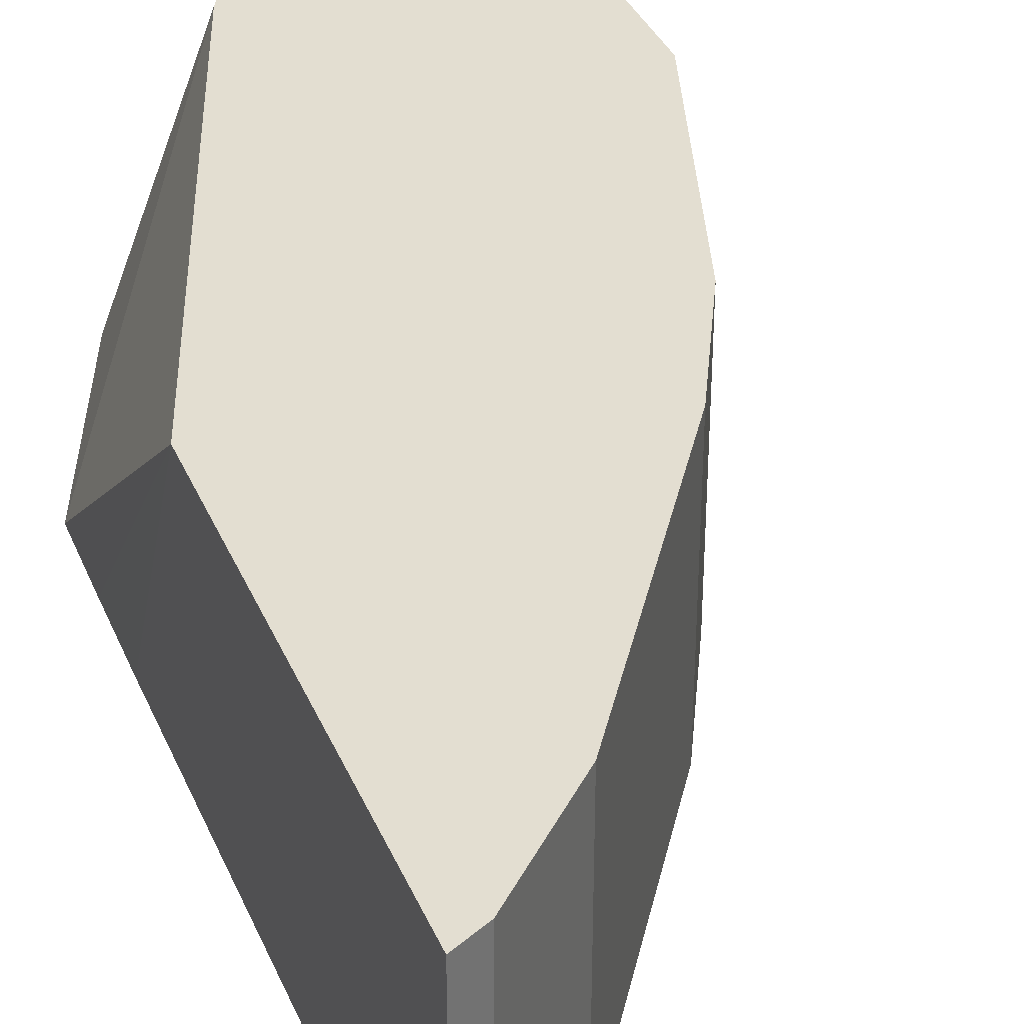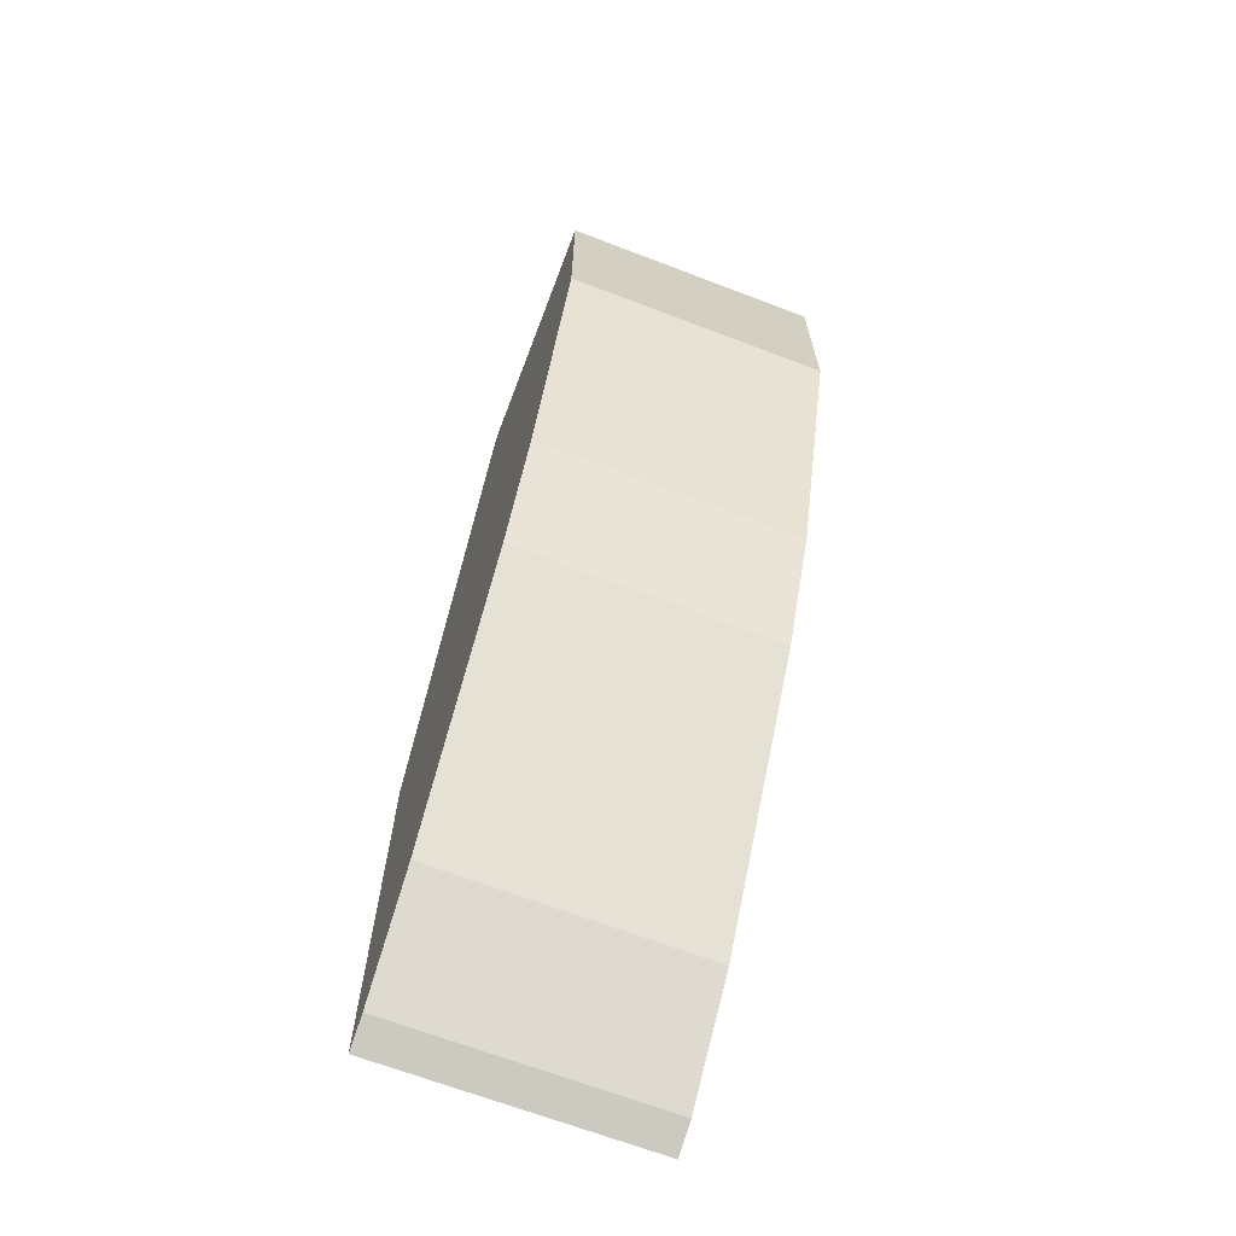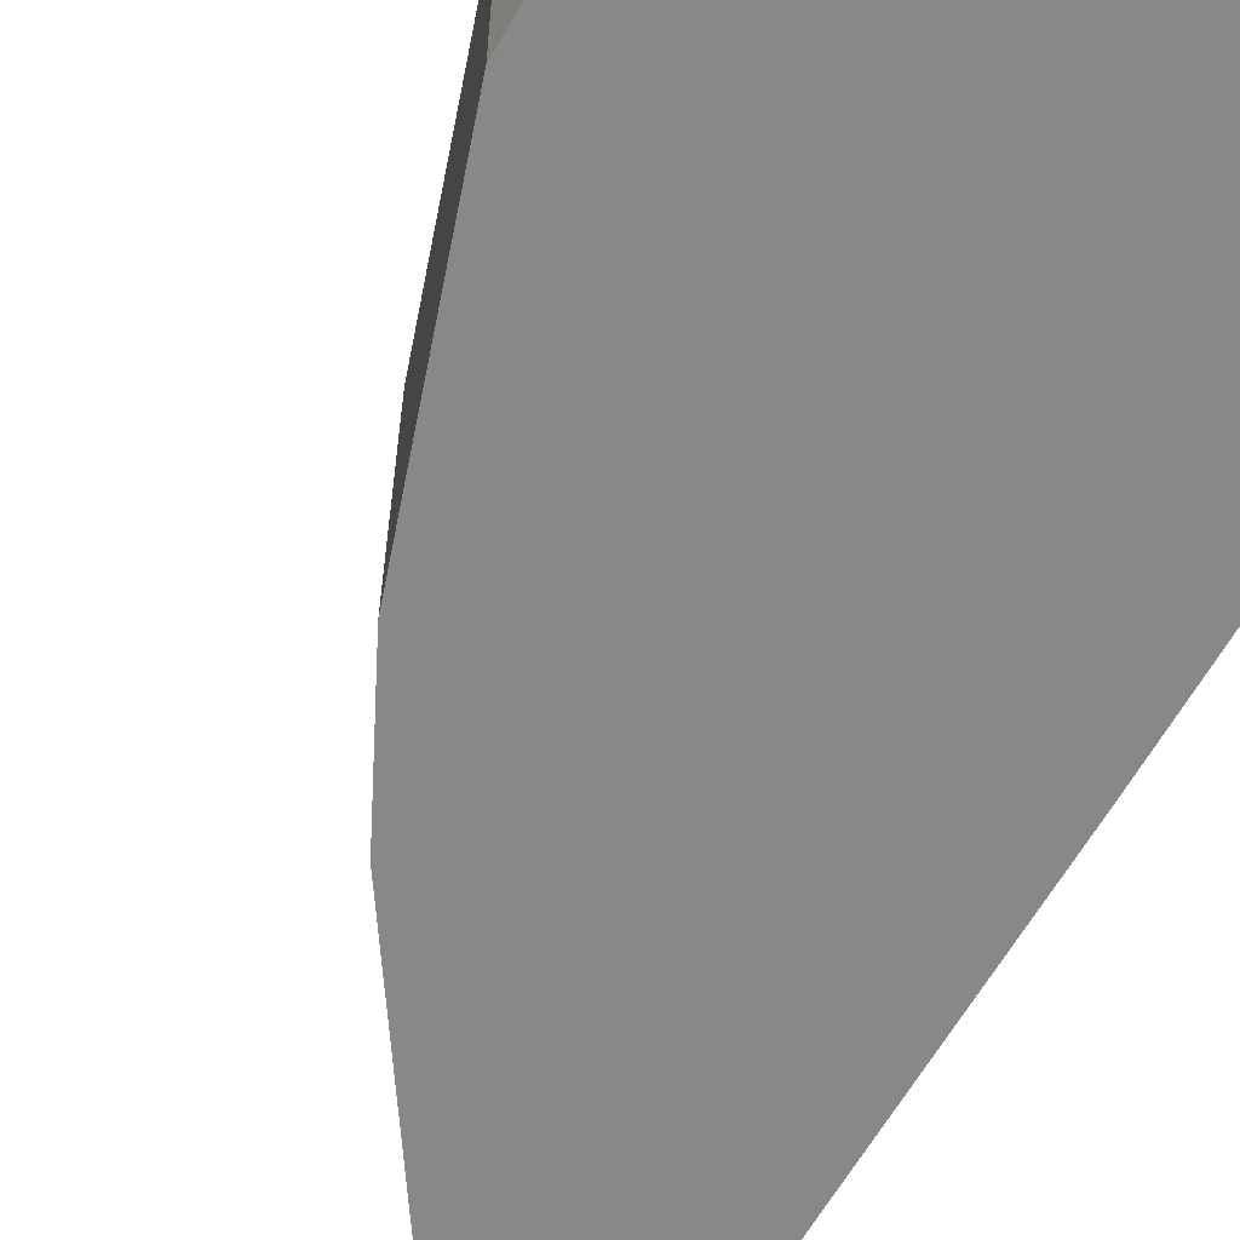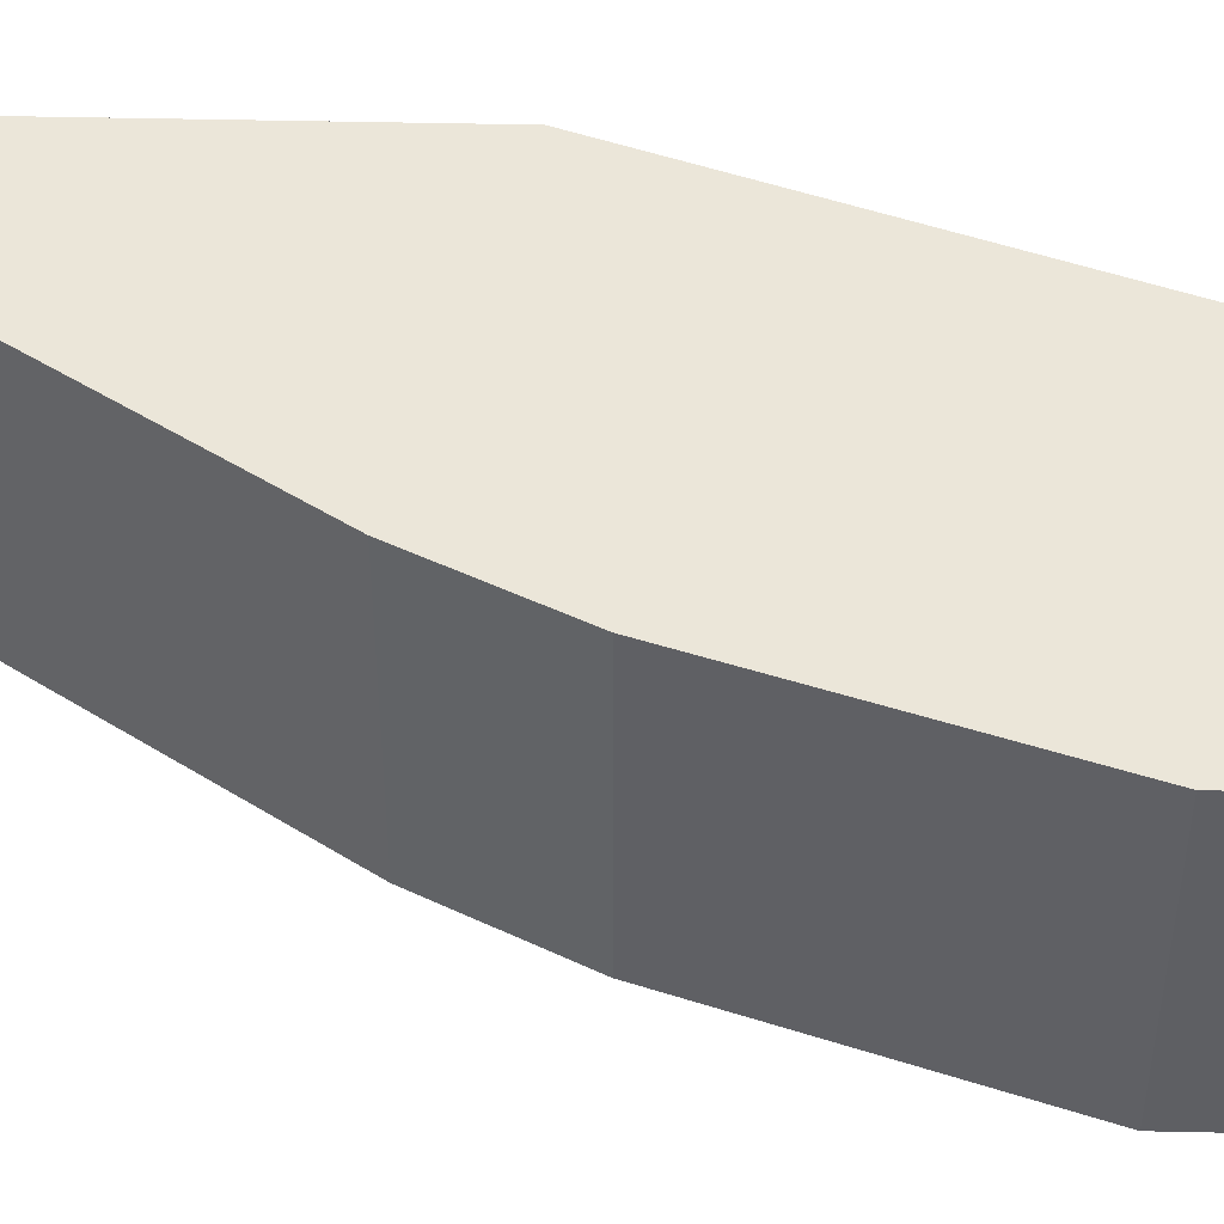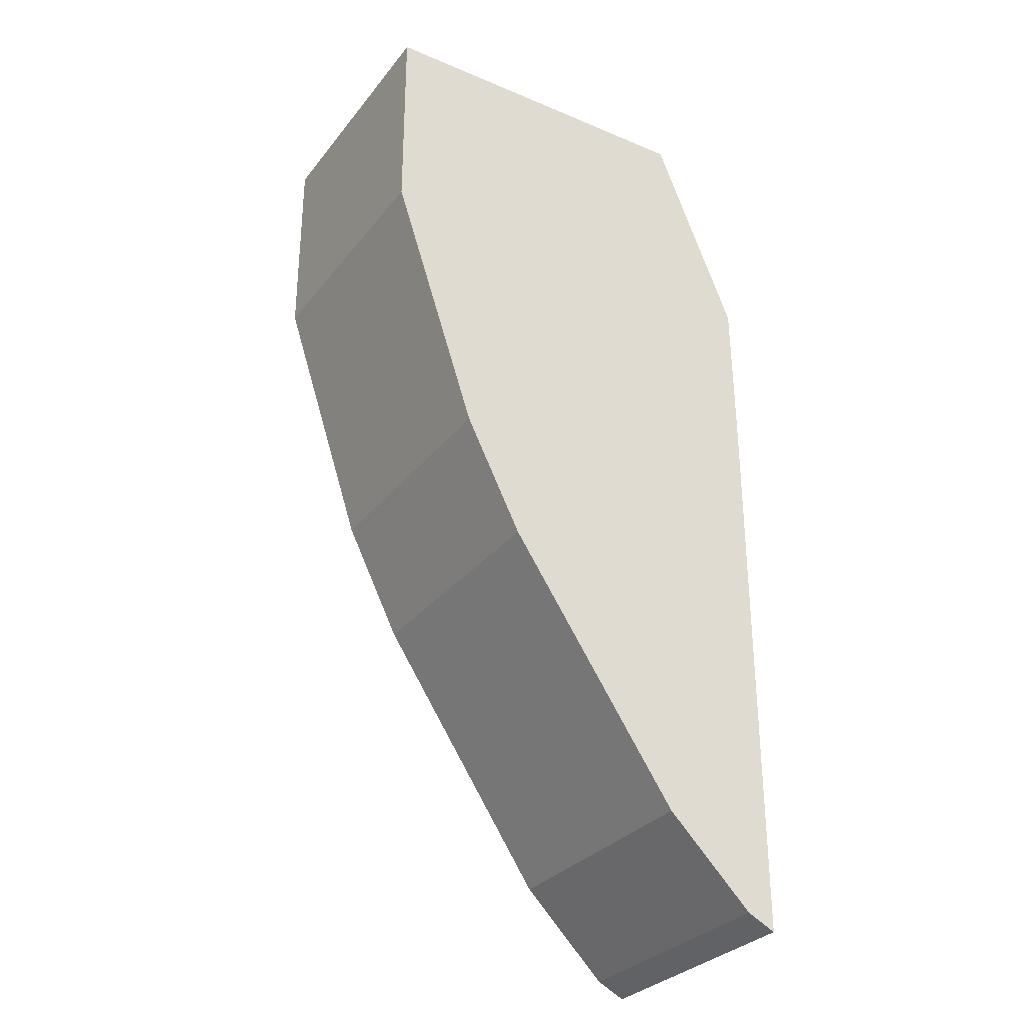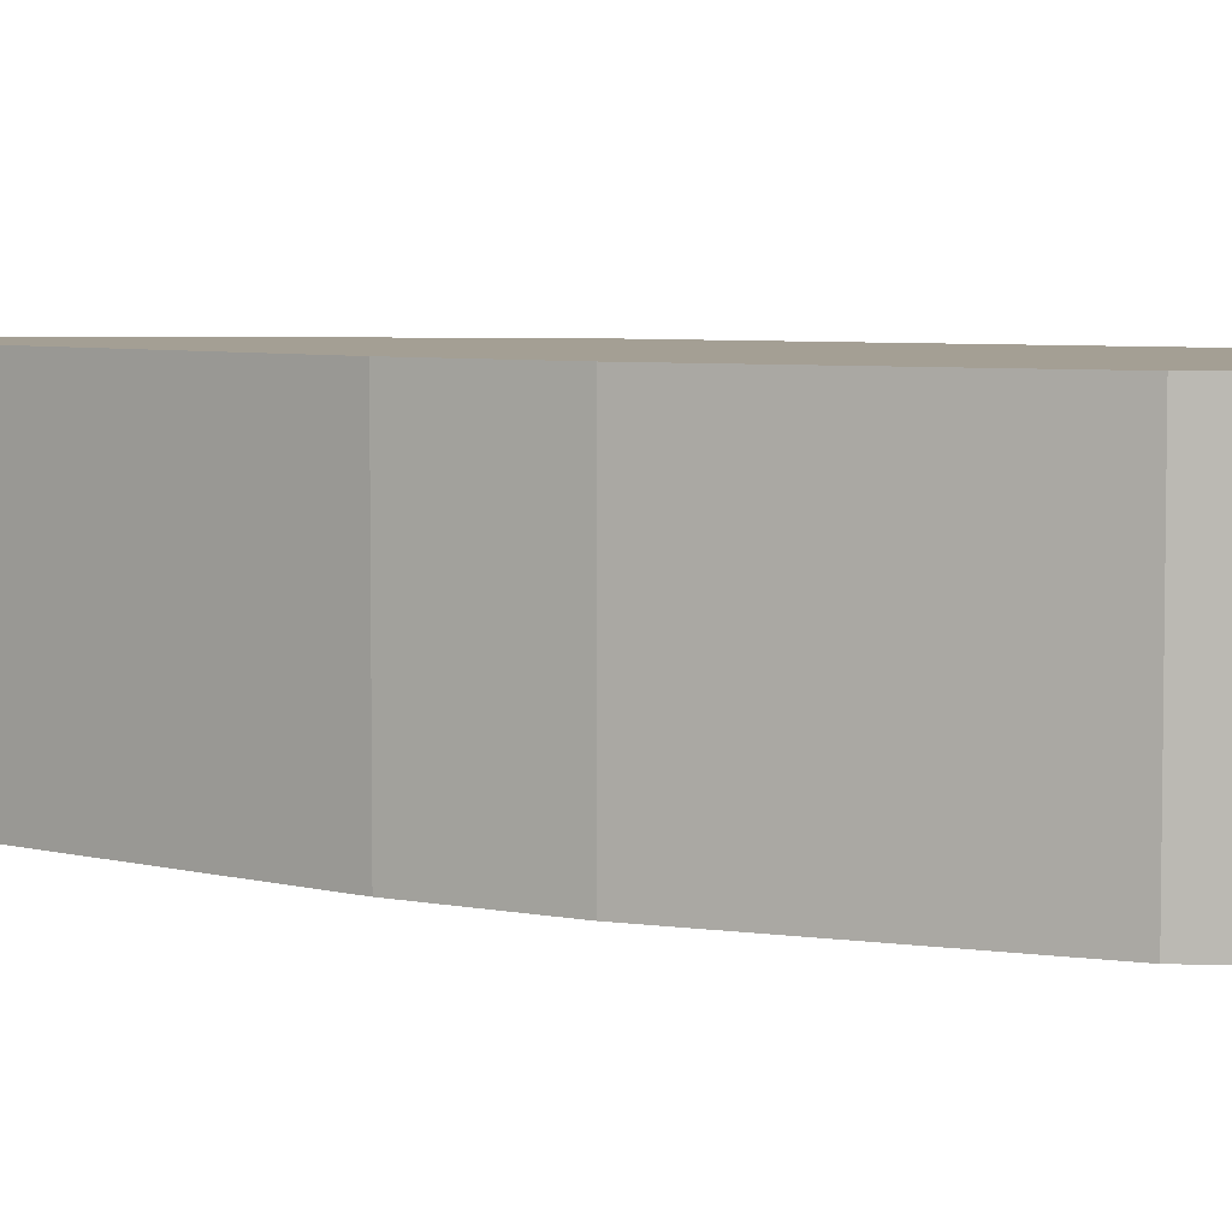
<metadata>
{"format":"obj","ext":"obj","renderer":"f3d","projection":"perspective","resolution":1024,"background":"white","views":[{"elev":36.3,"azim":158.7,"up":"+Y"},{"elev":-67.7,"azim":-110.9,"up":"+Z"},{"elev":-62.8,"azim":-29.7,"up":"+Y"},{"elev":48.2,"azim":-88.6,"up":"+Y"},{"elev":-30.7,"azim":-31.1,"up":"+Z"},{"elev":5.6,"azim":-84.4,"up":"+Y"}]}
</metadata>
<code>
v -0.3843 -0.5762 -0.03238
v -0.3845 -0.5762 -0.0002839
v -0.3843 -0.5762 -0.2401
v -0.3843 -0.4792 -0.08001
v -0.3849 -0.5762 0.03133
v -0.3949 -0.5762 -0.2348
v -0.3843 -0.4792 -0.2401
v -0.4483 -0.4792 0.09603
v -0.4165 -0.5762 0.1094
v -0.427 -0.5762 -0.2028
v -0.3949 -0.4792 -0.2348
v -0.4488 -0.4792 0.09716
v -0.455 -0.4792 0.1094
v -0.5443 -0.5762 0.1094
v -0.427 -0.4792 -0.2028
v -0.491 -0.5762 -0.1067
v -0.5443 -0.4792 0.1094
v -0.5443 -0.5762 0.03202
v -0.491 -0.4792 -0.1067
v -0.5123 -0.5762 -0.06406
v -0.5443 -0.4792 0.03202
v -0.5123 -0.4792 -0.06406
f 8 12 9
f 4 13 12
f 4 12 8
f 4 8 5
f 5 8 9
f 6 10 15
f 6 15 11
f 9 12 13
f 18 21 22
f 9 17 14
f 10 16 19
f 10 19 15
f 14 17 21
f 14 21 18
f 16 20 22
f 4 17 13
f 18 22 20
f 9 13 17
f 4 21 17
f 16 22 19
f 4 19 22
f 4 22 21
f 1 2 5
f 1 5 9
f 1 9 14
f 1 14 18
f 1 20 16
f 1 16 10
f 1 10 6
f 1 6 3
f 1 18 20
f 1 7 4
f 1 4 2
f 2 4 5
f 3 6 11
f 3 11 7
f 4 7 11
f 4 11 15
f 1 3 7
f 4 15 19

</code>
